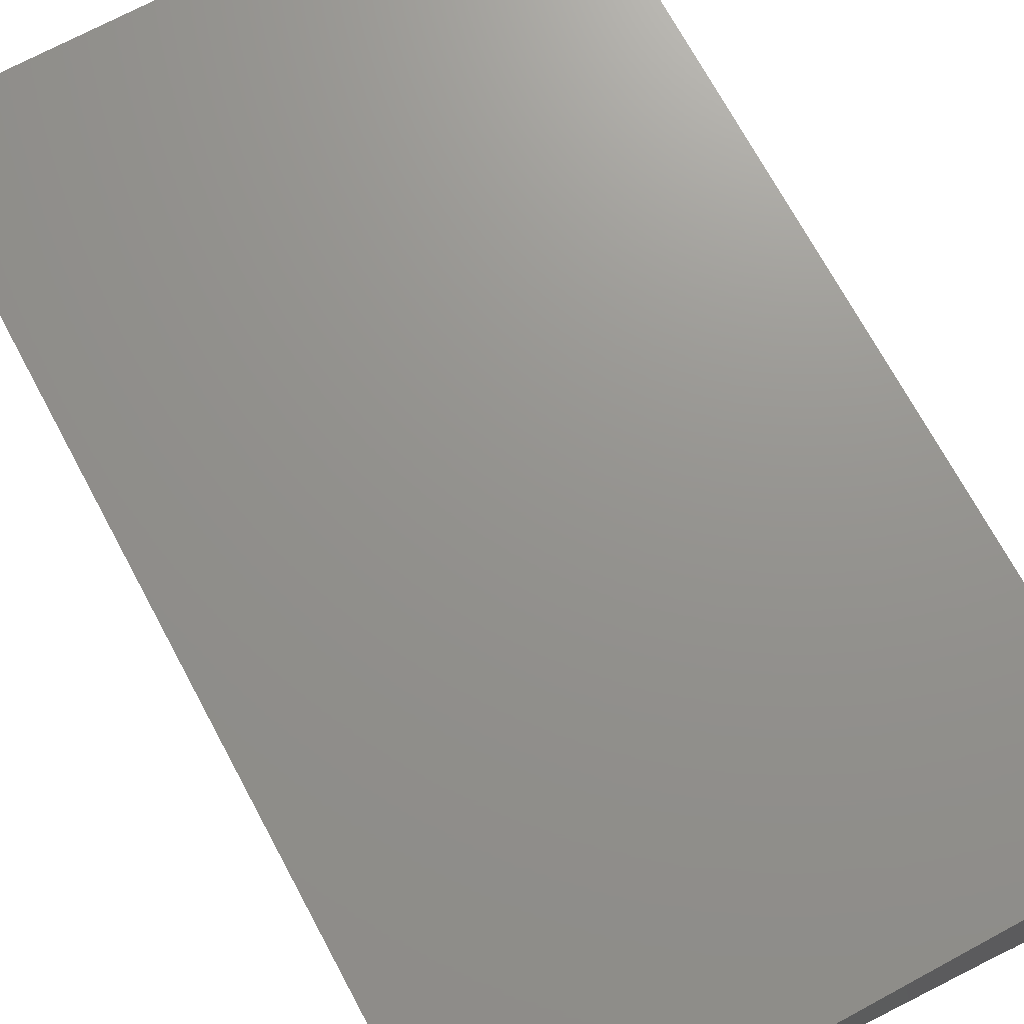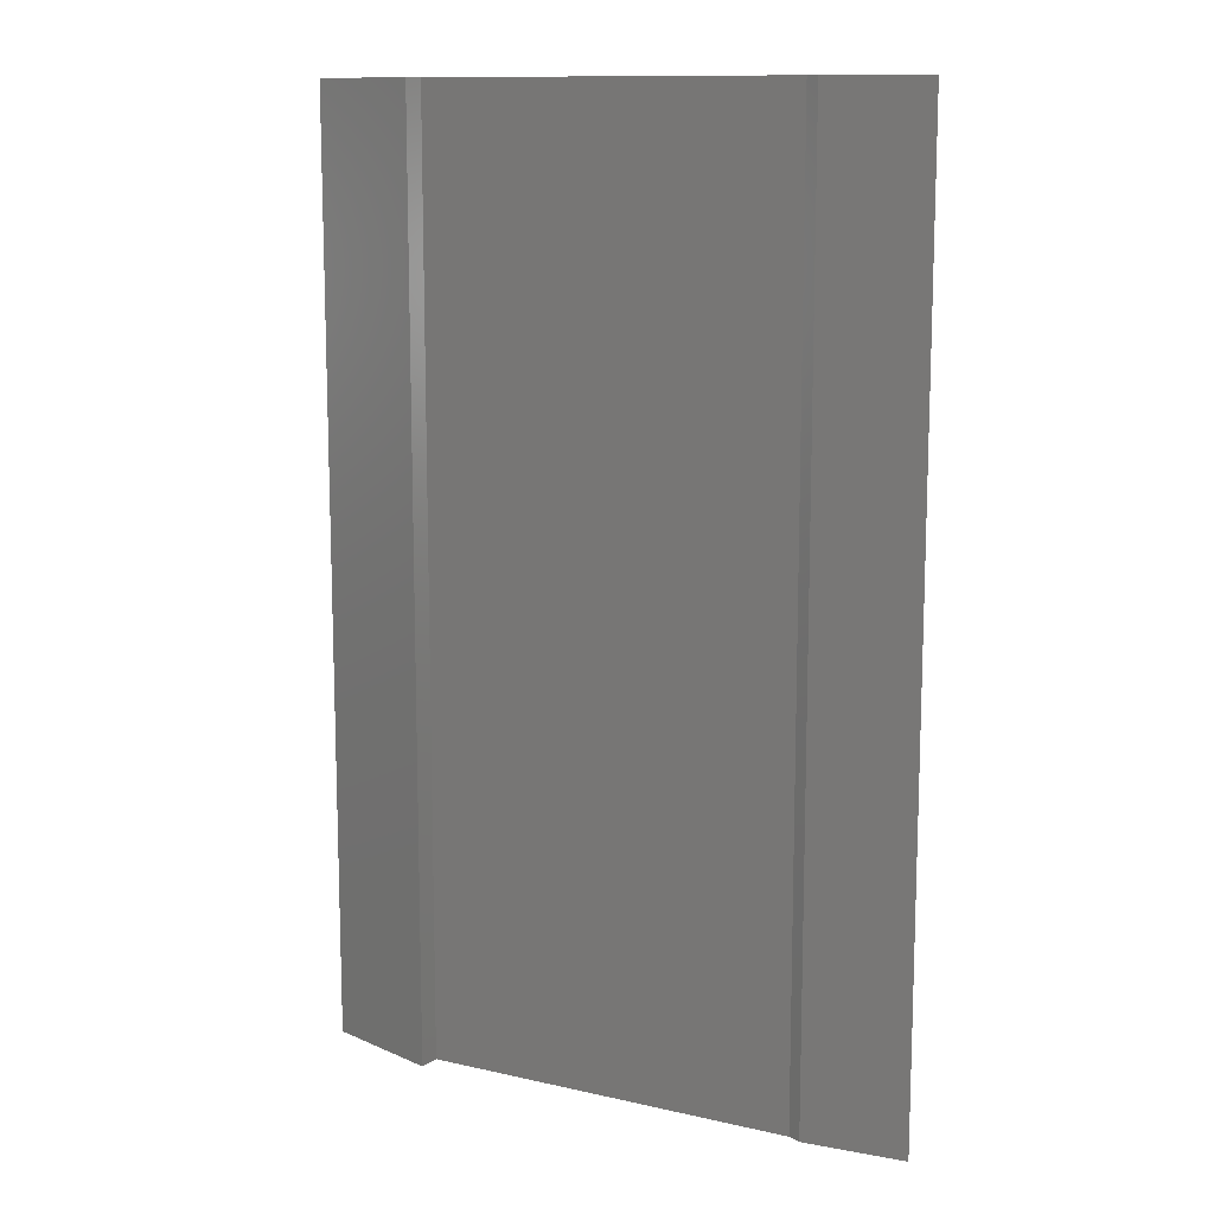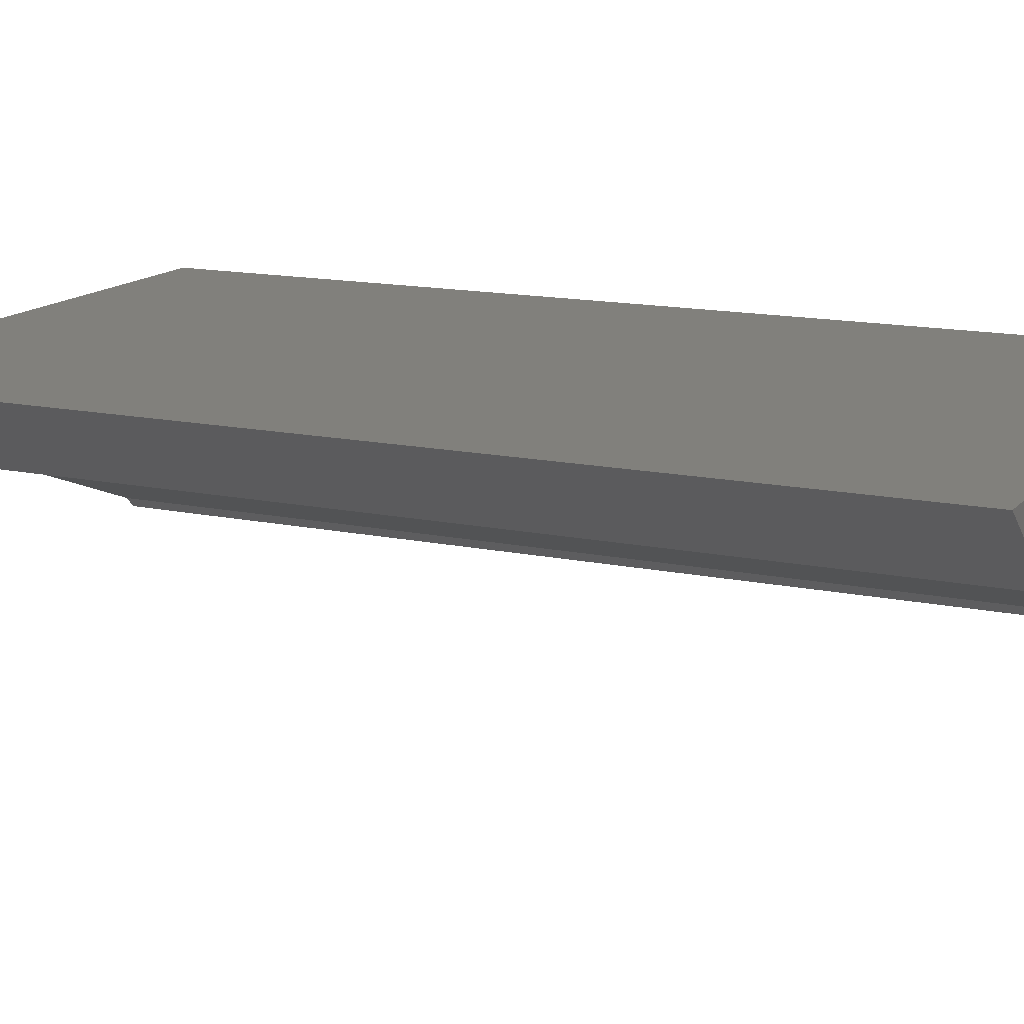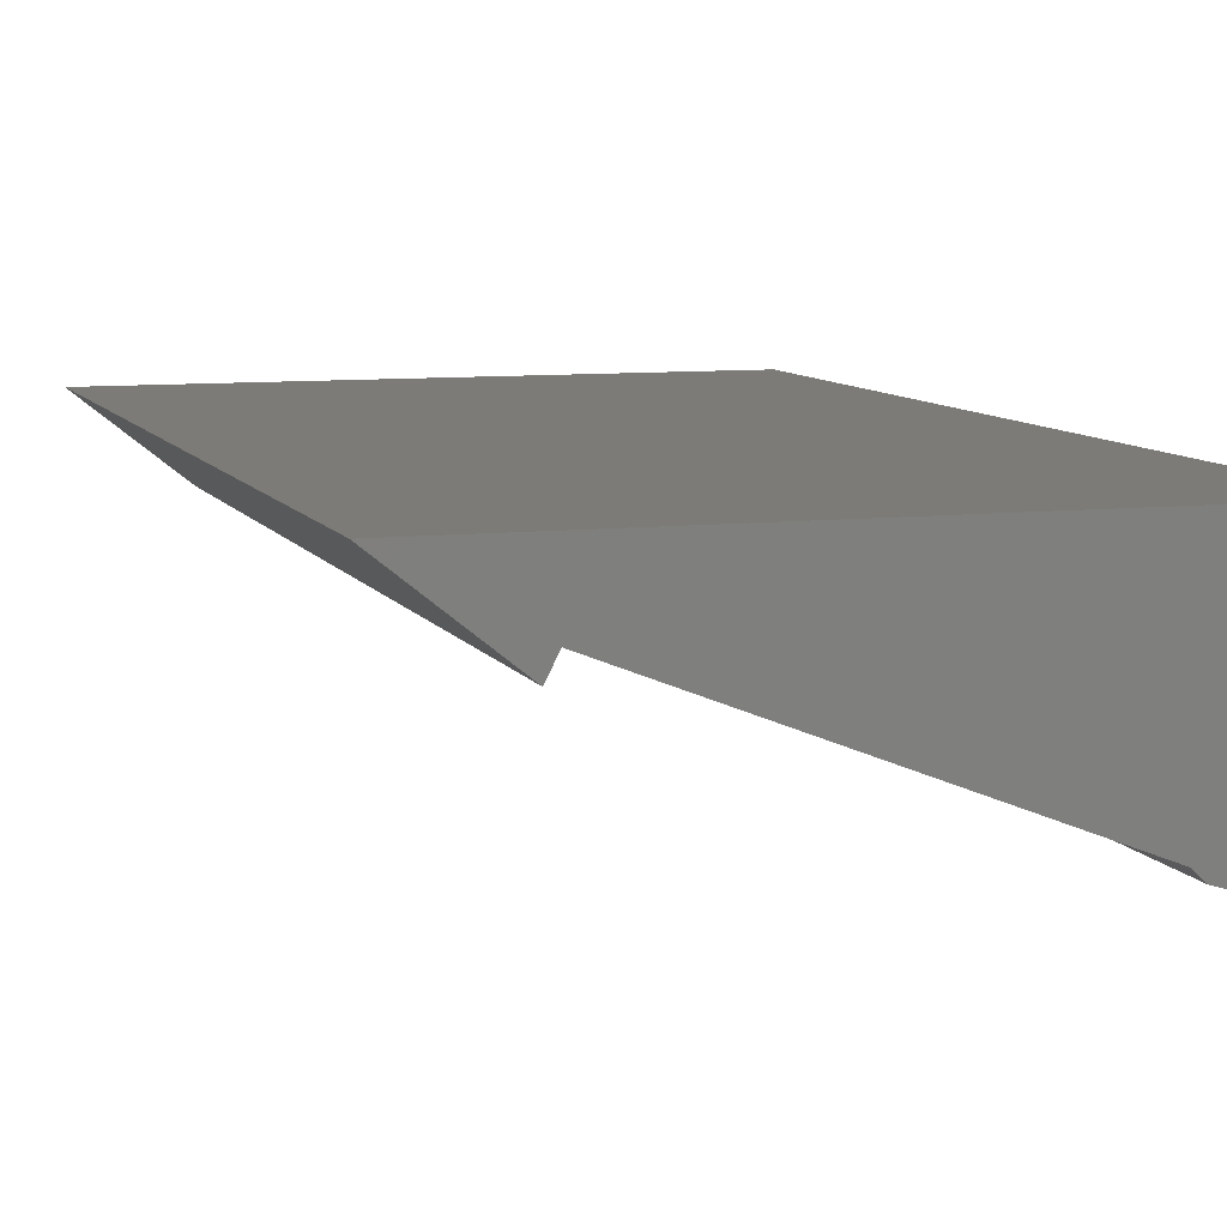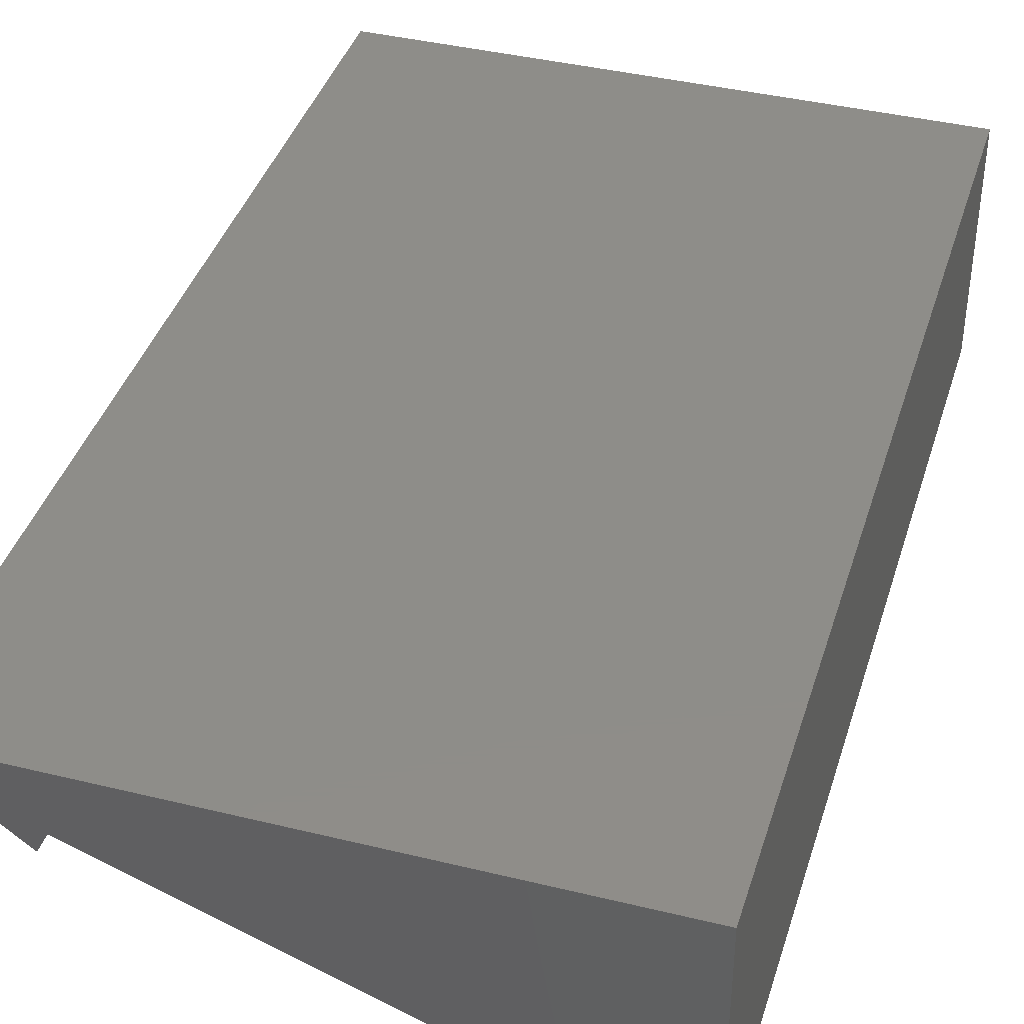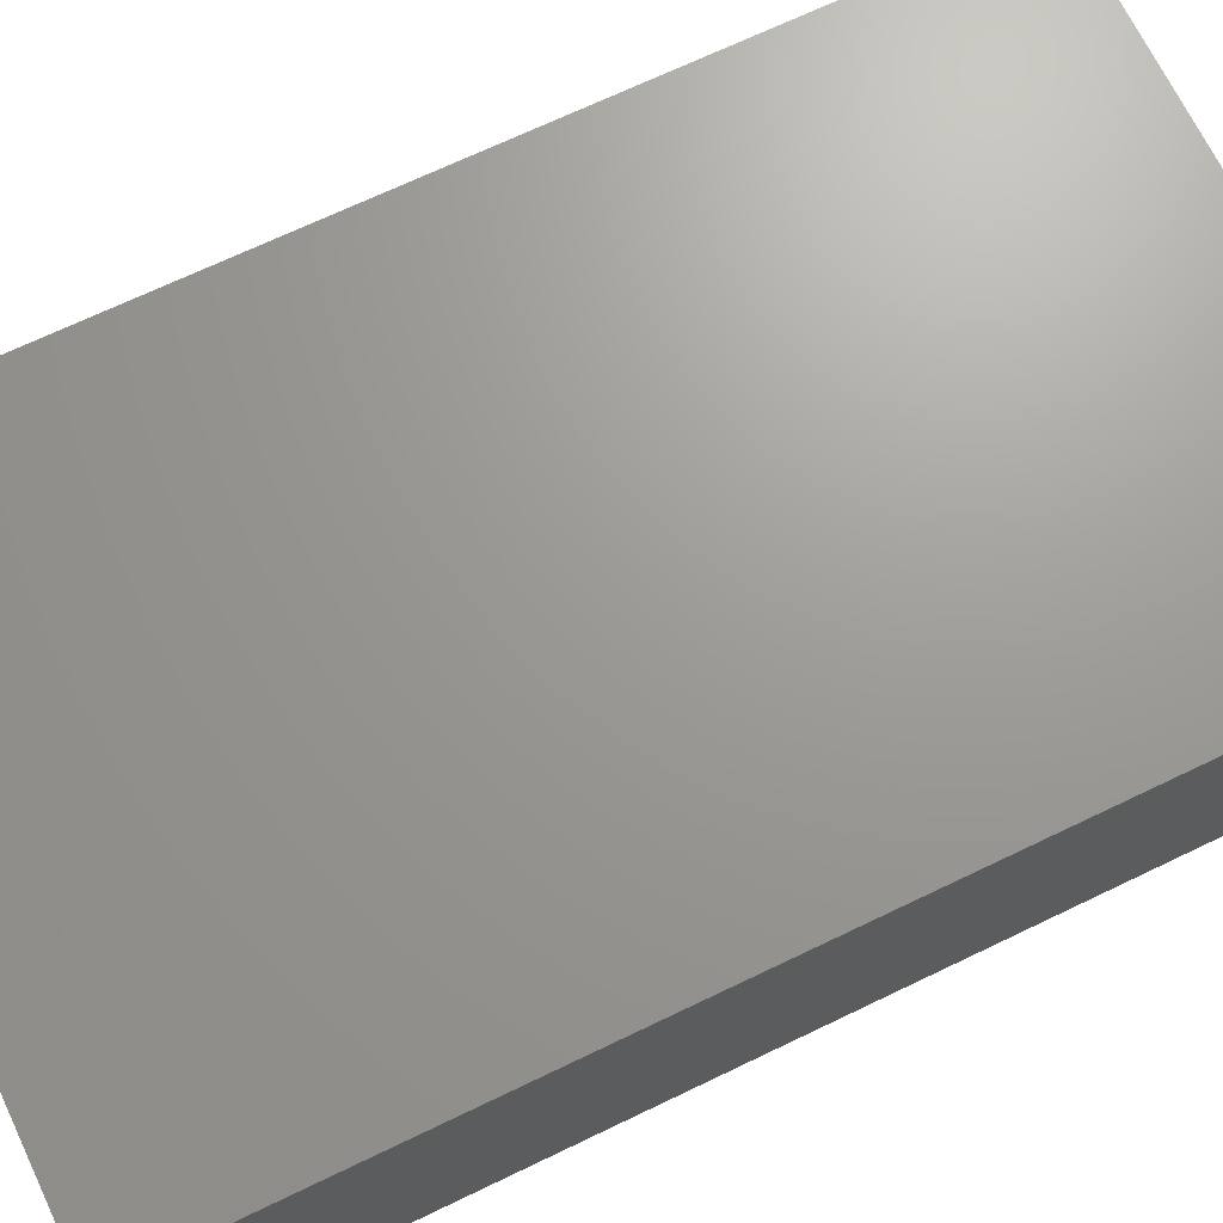
<metadata>
{"format":"stl","ext":"stl","renderer":"f3d","projection":"perspective","resolution":1024,"background":"white","views":[{"elev":71.4,"azim":151.7,"up":"+Z"},{"elev":11.9,"azim":-172.8,"up":"+Y"},{"elev":14.3,"azim":115.1,"up":"+Z"},{"elev":8.6,"azim":162.4,"up":"+Z"},{"elev":40.0,"azim":-163.2,"up":"+Z"},{"elev":69.3,"azim":-115.7,"up":"+Z"}]}
</metadata>
<code>
# stl→obj: 28 verts, 38 faces
v -0.9995 -0.01587 0.2344
v -0.9995 -0.01587 -0.01958
v -0.9995 -1.016 -0.01958
v -0.9995 -1.016 0.2344
v -0.8937 -0.01587 0.01217
v -0.8937 -1.016 0.01217
v -0.3857 -0.01587 0.2344
v -0.3857 -1.016 0.2344
v -0.9995 0 -0.01958
v -0.9995 0 0.2344
v -0.8831 -1.016 0.02275
v -0.5021 -1.016 0.1709
v -0.4915 -1.016 0.1497
v -0.8831 -0.01587 0.02275
v -0.8937 0 0.01217
v -0.4915 -0.01587 0.1497
v -0.3857 0 0.2344
v -0.9995 6.592e-17 0.2344
v -0.8937 6.592e-17 0.01217
v -0.9995 6.592e-17 -0.01958
v -0.8831 6.592e-17 0.02275
v -0.5021 6.592e-17 0.1709
v -0.3857 6.592e-17 0.2344
v -0.4915 6.592e-17 0.1497
v -0.5021 -0.01587 0.1709
v -0.8831 0 0.02275
v -0.4915 0 0.1497
v -0.5021 0 0.1709
f 1 2 3
f 1 3 4
f 2 5 6
f 2 6 3
f 7 1 4
f 7 4 8
f 1 9 2
f 1 10 9
f 4 3 6
f 4 6 11
f 12 4 11
f 8 12 13
f 8 4 12
f 5 14 11
f 5 11 6
f 2 15 5
f 2 9 15
f 16 7 8
f 16 8 13
f 7 10 1
f 7 17 10
f 18 19 20
f 18 21 19
f 22 21 18
f 23 24 22
f 23 22 18
f 25 16 13
f 25 13 12
f 14 25 12
f 14 12 11
f 5 26 14
f 5 15 26
f 16 17 7
f 16 27 17
f 25 27 16
f 25 28 27
f 14 28 25
f 14 26 28

</code>
